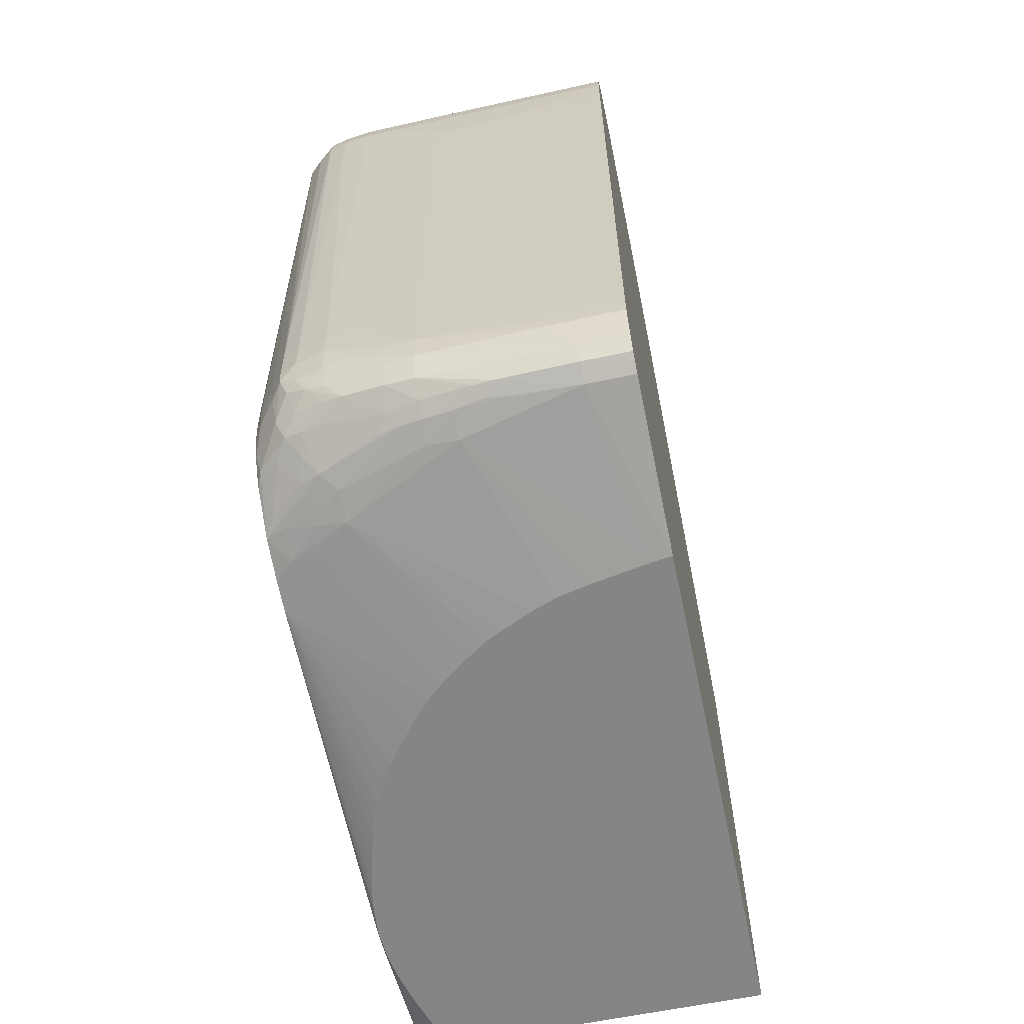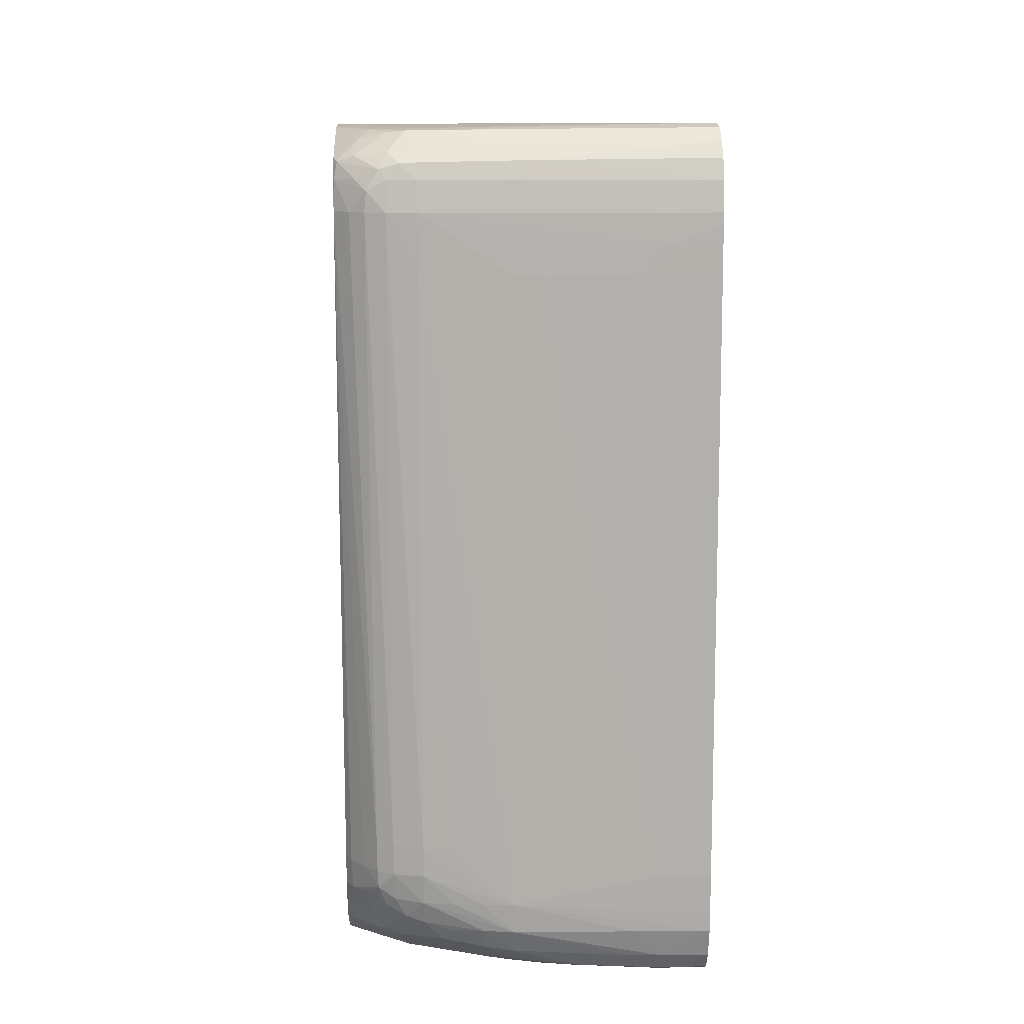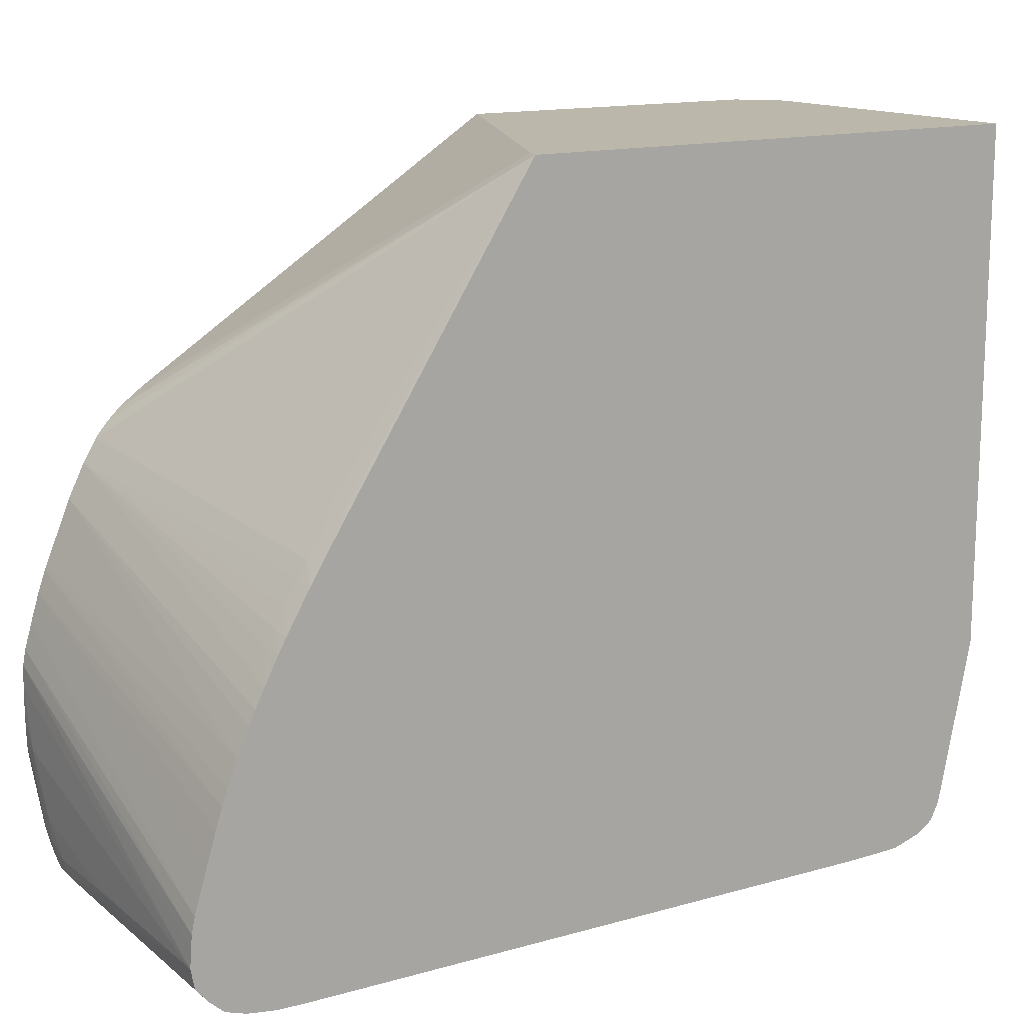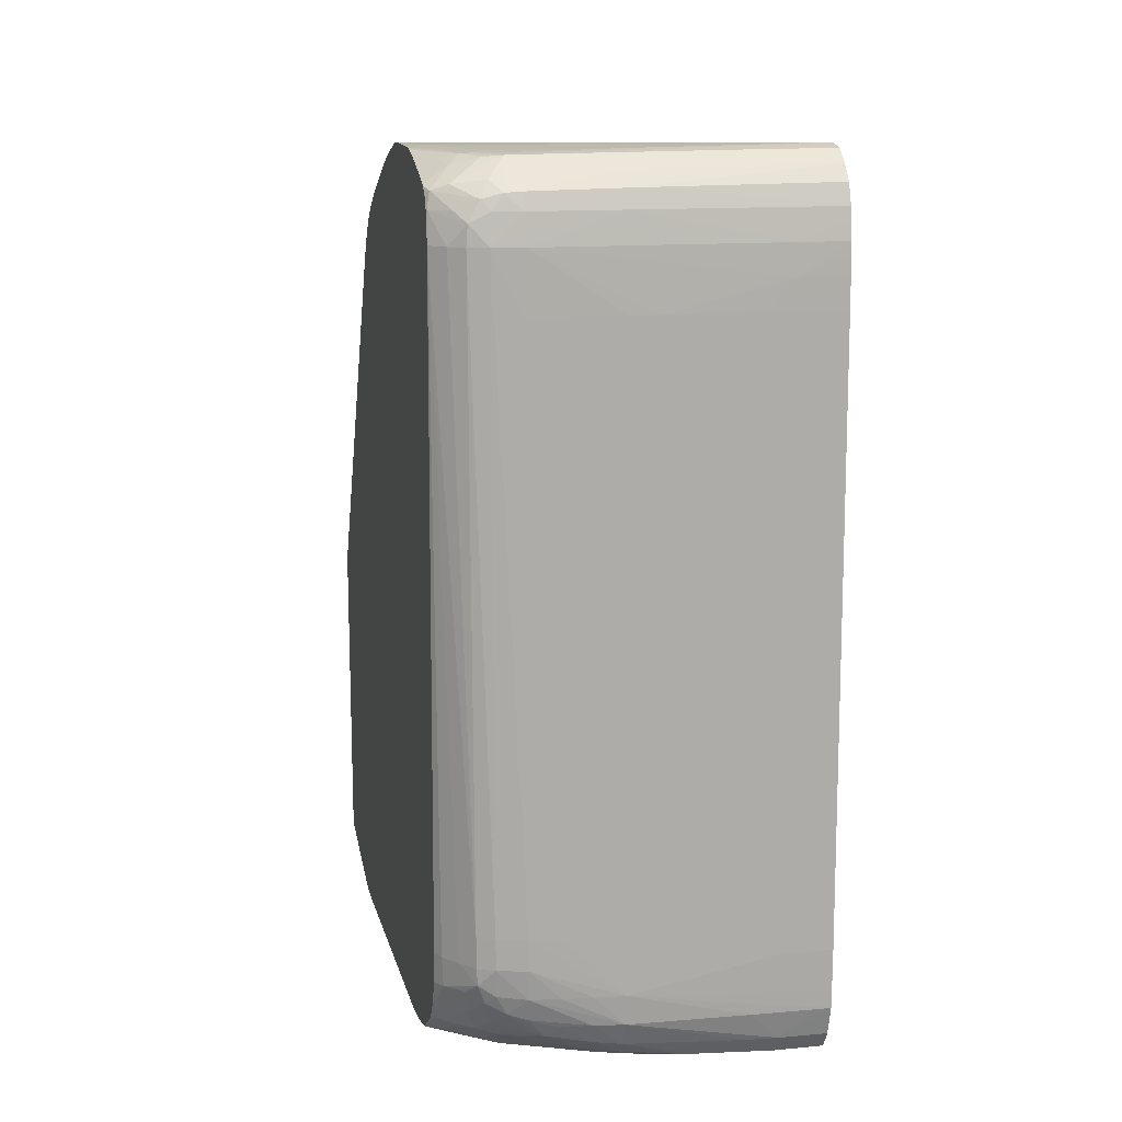
<metadata>
{"format":"obj","ext":"obj","renderer":"f3d","projection":"perspective","resolution":1024,"background":"white","views":[{"elev":-61.6,"azim":-168.0,"up":"+Y"},{"elev":12.3,"azim":177.5,"up":"+Y"},{"elev":14.4,"azim":-123.0,"up":"+Z"},{"elev":13.9,"azim":168.3,"up":"+Y"}]}
</metadata>
<code>
v -7.436e-05 0.02584 0.002601
v 0.000322 0.02569 0.002601
v 0.008156 0.03063 -0.002874
v 0.008156 0.03096 -0.003106
v 0.008156 0.03109 -0.003211
v 0.008156 0.03135 -0.00345
v 0.008156 0.0314 -0.003502
v 0.008156 0.03156 -0.003683
v 0.008156 0.03166 -0.003819
v 0.0004848 0.03023 -0.003967
v 0.0002914 0.03041 -0.004303
v 3.763e-05 0.03019 -0.004038
v -7.436e-05 0.03017 -0.004061
v -7.436e-05 0.0137 0.002601
v 0.008156 0.03041 -0.002725
v 0.008156 0.02198 0.002601
v 0.008156 0.03186 -0.004142
v 0.0003357 0.03077 -0.004846
v -7.436e-05 0.03052 -0.004603
v -7.436e-05 0.0137 -0.009297
v 0.007247 0.0137 0.002601
v 0.008156 0.01449 0.002601
v 0.0003357 0.03098 -0.005182
v 0.008156 0.03197 -0.004324
v -7.436e-05 0.03093 -0.00526
v 0.001007 0.01448 -0.01308
v 0.0003357 0.0137 -0.009242
v -7.436e-05 0.01449 -0.01308
v 0.0003357 0.01448 -0.01308
v 0.007299 0.0137 0.002487
v 0.00743 0.0137 0.002176
v 0.00744 0.0137 0.002152
v 0.007591 0.0137 0.001714
v 0.007603 0.0137 0.001676
v 0.007794 0.0137 0.001057
v 0.007807 0.0137 0.001006
v 0.007969 0.0137 0.0003753
v 0.00798 0.0137 0.0003218
v 0.008048 0.0137 -6.264e-05
v 0.008091 0.0137 -0.0003579
v 0.008156 0.01386 -0.0003546
v 0.0003357 0.03128 -0.005703
v -7.436e-05 0.03147 -0.00616
v -7.436e-05 0.031 -0.005382
v 0.008156 0.03234 -0.005067
v -7.436e-05 0.03216 -0.007474
v -7.436e-05 0.03195 -0.007067
v 0.0003357 0.03169 -0.006423
v 0.0003357 0.03151 -0.006087
v 0.001007 0.01469 -0.0135
v 0.002778 0.01475 -0.01343
v 0.003009 0.01463 -0.01314
v 0.002349 0.01457 -0.01308
v 0.003691 0.01444 -0.01241
v 0.0003865 0.0137 -0.009234
v -7.436e-05 0.01461 -0.01334
v 0.008093 0.0137 -0.0003887
v 0.008122 0.0137 -0.000958
v 0.008156 0.0138 -0.001007
v -7.436e-05 0.03165 -0.006496
v -7.436e-05 0.03257 -0.008387
v -7.436e-05 0.03231 -0.007787
v 0.008156 0.0329 -0.006407
v -7.436e-05 0.01494 -0.01366
v -7.436e-05 0.0151 -0.01376
v 0.001007 0.0151 -0.01375
v 0.001678 0.0151 -0.01371
v -7.436e-05 0.01469 -0.0135
v 0.003225 0.01478 -0.01339
v 0.003691 0.01463 -0.013
v 0.003009 0.01504 -0.0136
v 0.004361 0.01521 -0.0136
v 0.004361 0.01451 -0.01241
v 0.006374 0.01439 -0.01107
v 0.002979 0.0137 -0.008611
v 0.002412 0.0137 -0.008829
v 0.001678 0.0137 -0.008994
v 0.008122 0.0137 -0.001007
v 0.008156 0.01436 -0.009289
v 0.008156 0.03296 -0.006558
v -7.436e-05 0.03279 -0.008947
v -7.436e-05 0.01577 -0.01395
v 0.0003357 0.01577 -0.01394
v 0.001678 0.01577 -0.01392
v 0.004361 0.01577 -0.01385
v 0.002349 0.0151 -0.01367
v 0.003691 0.01482 -0.01334
v 0.004361 0.01488 -0.01325
v 0.004361 0.01468 -0.01291
v 0.005032 0.01577 -0.01375
v 0.005032 0.0153 -0.01354
v 0.006374 0.01457 -0.01174
v 0.007045 0.01437 -0.0104
v 0.005218 0.0137 -0.007255
v 0.004908 0.0137 -0.007502
v 0.004882 0.0137 -0.007521
v 0.004449 0.0137 -0.007833
v 0.004096 0.0137 -0.008077
v 0.004076 0.0137 -0.00809
v 0.003695 0.0137 -0.008279
v 0.007045 0.0145 -0.01107
v 0.007716 0.01446 -0.0104
v 0.008075 0.0137 -0.001587
v 0.008053 0.0137 -0.001779
v 0.007965 0.0137 -0.002293
v 0.007787 0.0137 -0.00302
v 0.007606 0.0137 -0.003641
v 0.007591 0.0137 -0.003691
v 0.007439 0.0137 -0.004113
v 0.007427 0.0137 -0.004144
v 0.007302 0.0137 -0.004455
v 0.00729 0.0137 -0.00448
v 0.007034 0.0137 -0.004989
v 0.007011 0.0137 -0.005033
v 0.006767 0.0137 -0.005448
v 0.006524 0.0137 -0.005782
v 0.006189 0.0137 -0.006227
v 0.005934 0.0137 -0.006538
v 0.005913 0.0137 -0.006562
v 0.005577 0.0137 -0.006921
v 0.005245 0.0137 -0.007231
v 0.007716 0.01436 -0.009729
v 0.008156 0.01446 -0.009959
v -7.436e-05 0.03292 -0.009283
v 0.008156 0.03314 -0.007044
v -7.436e-05 0.01618 -0.01396
v 0.004361 0.01644 -0.01391
v 0.005032 0.01644 -0.01386
v 0.005703 0.01644 -0.01379
v 0.006374 0.01644 -0.0137
v 0.005076 0.01493 -0.01306
v 0.004881 0.01472 -0.01283
v 0.006374 0.01591 -0.01352
v 0.005738 0.01572 -0.01358
v 0.005984 0.01546 -0.0134
v 0.006734 0.01475 -0.01209
v 0.006993 0.01469 -0.01172
v 0.007699 0.01465 -0.01107
v 0.008156 0.0147 -0.01086
v 0.008156 0.01458 -0.01039
v -7.436e-05 0.03306 -0.009729
v -7.436e-05 0.03327 -0.0104
v 0.008156 0.03333 -0.007672
v -7.436e-05 0.01644 -0.01396
v 0.005703 0.01778 -0.01383
v 0.006374 0.01778 -0.01379
v 0.006374 0.01711 -0.01378
v 0.001007 0.01711 -0.01396
v 0.001678 0.01711 -0.01395
v 0.003691 0.03053 -0.01376
v 0.004361 0.03053 -0.01375
v 0.006374 0.03053 -0.01369
v 0.007045 0.01711 -0.01361
v 0.007026 0.01649 -0.01351
v 0.006789 0.01605 -0.01345
v 0.006374 0.01491 -0.01249
v 0.005329 0.01477 -0.01273
v 0.006374 0.01525 -0.01298
v 0.006374 0.01558 -0.01332
v 0.006907 0.01534 -0.01285
v 0.007463 0.01473 -0.01147
v 0.007045 0.01509 -0.01241
v 0.007181 0.01484 -0.01192
v 0.008156 0.01471 -0.01088
v -7.436e-05 0.03356 -0.01136
v 0.008156 0.0335 -0.008249
v -7.436e-05 0.01711 -0.01397
v 0.007045 0.01778 -0.01362
v 0.007045 0.03187 -0.0136
v 0.007045 0.03053 -0.01361
v -7.436e-05 0.01778 -0.01396
v 0.002349 0.03053 -0.01378
v 0.001007 0.0312 -0.01377
v 0.006374 0.03187 -0.01367
v 0.007416 0.01711 -0.01345
v 0.007397 0.01674 -0.01343
v 0.007237 0.01629 -0.01335
v 0.007072 0.01575 -0.0131
v 0.007355 0.01545 -0.01273
v 0.0076 0.01529 -0.01228
v 0.007911 0.01483 -0.0113
v 0.008048 0.01544 -0.01207
v 0.008156 0.01533 -0.01178
v -7.436e-05 0.03364 -0.01172
v 0.008156 0.03356 -0.008598
v 0.007423 0.01778 -0.01345
v 0.007488 0.03187 -0.01348
v 0.006374 0.03254 -0.01357
v 0.007001 0.03255 -0.0135
v 0.007452 0.03232 -0.01346
v -7.436e-05 0.03053 -0.01379
v 0.001678 0.03053 -0.01378
v -7.436e-05 0.0312 -0.01377
v -7.436e-05 0.03161 -0.01376
v -7.436e-05 0.03187 -0.01375
v 0.001007 0.03187 -0.01374
v 0.004361 0.03254 -0.0136
v 0.007729 0.01711 -0.01308
v 0.008156 0.03187 -0.01294
v 0.007993 0.01644 -0.01267
v 0.007612 0.01649 -0.01311
v 0.007545 0.0159 -0.0129
v 0.008143 0.01589 -0.01222
v 0.008156 0.01554 -0.01197
v -7.436e-05 0.03366 -0.012
v 0.008156 0.03358 -0.009057
v -7.436e-05 0.03369 -0.01241
v 0.007824 0.03187 -0.01325
v 0.004361 0.03295 -0.01346
v 0.006374 0.03291 -0.01344
v 0.006747 0.03289 -0.01343
v 0.007195 0.03277 -0.01338
v 0.007692 0.03255 -0.01321
v 0.008138 0.03254 -0.01285
v -7.436e-05 0.03228 -0.01369
v -7.436e-05 0.03254 -0.01365
v 0.008029 0.01711 -0.01271
v 0.008156 0.03225 -0.01288
v 0.008156 0.01711 -0.01249
v 0.008156 0.01663 -0.01244
v 0.008156 0.01644 -0.01241
v 0.008156 0.01588 -0.0122
v 0.008156 0.016 -0.01224
v 0.008156 0.03359 -0.009743
v 0.007716 0.03361 -0.0104
v 0.001678 0.0336 -0.01283
v -7.436e-05 0.03366 -0.01258
v 0.003691 0.03364 -0.01241
v 0.006178 0.03355 -0.01276
v 0.005703 0.03356 -0.01277
v 0.003691 0.03295 -0.01347
v -7.436e-05 0.03333 -0.01319
v 0.004361 0.03328 -0.01313
v 0.005703 0.03326 -0.0131
v 0.00639 0.0333 -0.01302
v 0.006625 0.03354 -0.01272
v 0.007001 0.03312 -0.01313
v 0.007716 0.03302 -0.01291
v 0.008076 0.0329 -0.01278
v 0.008156 0.03254 -0.01283
v -7.436e-05 0.033 -0.01349
v 0.008156 0.03357 -0.0104
v 0.007045 0.0336 -0.01174
v 0.007708 0.03359 -0.01102
v -7.436e-05 0.03361 -0.01286
v 0.004361 0.03357 -0.01279
v 0.004361 0.03363 -0.01241
v 0.00639 0.03358 -0.01246
v -7.436e-05 0.0332 -0.01331
v 0.007045 0.03357 -0.01223
v 0.007383 0.03355 -0.01208
v 0.007045 0.03351 -0.01256
v 0.00765 0.03334 -0.01235
v 0.008156 0.03297 -0.01248
v 0.008156 0.03282 -0.01269
v 0.008156 0.03356 -0.01049
v 0.007456 0.03357 -0.01174
v 0.008065 0.03355 -0.01076
v 0.008156 0.03354 -0.01069
v 0.008156 0.03344 -0.0111
v 0.007791 0.03345 -0.01174
v 0.008156 0.03324 -0.01174
v 0.008156 0.033 -0.01241
f 143 166 165
f 142 143 165
f 145 152 146
f 146 152 169
f 146 168 147
f 144 167 148
f 148 150 149
f 146 170 168
f 147 168 153
f 148 167 171
f 148 171 150
f 139 161 164
f 146 169 170
f 137 139 138
f 169 190 187
f 136 163 161
f 136 162 163
f 136 160 162
f 136 158 160
f 136 156 158
f 136 157 156
f 136 161 137
f 135 155 159
f 135 160 158
f 135 159 160
f 133 135 134
f 150 172 173
f 133 155 135
f 132 157 136
f 137 161 139
f 150 173 174
f 169 188 189
f 150 171 172
f 131 158 156
f 169 187 170
f 169 189 190
f 169 174 188
f 168 187 186
f 168 170 187
f 168 186 175
f 166 185 184
f 165 166 184
f 164 182 183
f 164 181 182
f 163 181 164
f 163 180 181
f 150 174 151
f 163 179 180
f 161 163 164
f 160 179 162
f 159 179 160
f 159 178 179
f 155 178 159
f 155 177 178
f 154 176 177
f 154 177 155
f 153 168 175
f 153 176 154
f 153 175 176
f 152 174 169
f 151 174 152
f 162 179 163
f 131 135 158
f 260 262 261
f 131 156 157
f 90 133 134
f 90 130 133
f 89 132 92
f 88 132 89
f 88 131 132
f 88 91 131
f 85 130 90
f 85 129 130
f 85 128 129
f 85 127 128
f 84 127 85
f 83 127 84
f 82 127 83
f 82 126 127
f 80 125 124
f 80 124 81
f 79 102 123
f 79 122 102
f 79 121 122
f 79 120 121
f 79 119 120
f 79 118 119
f 79 117 118
f 79 116 117
f 79 115 116
f 79 113 114
f 79 112 113
f 171 191 192
f 79 111 112
f 90 134 91
f 131 157 132
f 91 134 135
f 92 132 136
f 130 155 133
f 130 154 155
f 130 153 154
f 130 147 153
f 129 147 130
f 128 147 129
f 127 152 145
f 127 151 152
f 127 150 151
f 127 149 150
f 127 148 149
f 127 144 148
f 127 147 128
f 127 146 147
f 127 145 146
f 126 144 127
f 125 143 142
f 125 142 141
f 124 125 141
f 102 140 123
f 102 139 140
f 102 138 139
f 101 138 102
f 101 137 138
f 94 122 121
f 93 102 122
f 93 122 94
f 92 137 101
f 92 136 137
f 91 135 131
f 171 192 172
f 251 253 252
f 173 193 194
f 229 234 233
f 229 235 234
f 229 236 235
f 229 248 236
f 229 247 248
f 228 247 229
f 228 243 247
f 226 232 245
f 226 246 232
f 226 230 246
f 226 245 227
f 225 244 243
f 225 242 244
f 229 233 230
f 225 243 228
f 217 219 220
f 216 241 231
f 214 239 240
f 214 240 218
f 213 239 214
f 212 239 213
f 212 238 239
f 212 237 238
f 211 237 212
f 211 236 237
f 211 235 236
f 210 235 211
f 210 234 235
f 224 242 225
f 230 233 232
f 230 232 246
f 231 241 249
f 79 110 111
f 256 259 258
f 253 263 254
f 253 262 263
f 253 261 262
f 251 256 258
f 251 261 253
f 251 260 261
f 251 259 260
f 251 258 259
f 250 257 251
f 243 248 247
f 243 250 248
f 243 257 250
f 243 244 257
f 242 257 244
f 242 251 257
f 242 256 251
f 239 253 254
f 239 255 240
f 239 254 255
f 238 253 239
f 238 252 253
f 236 238 237
f 236 252 238
f 236 251 252
f 236 250 251
f 236 248 250
f 231 249 232
f 210 233 234
f 209 216 231
f 209 233 210
f 209 232 233
f 188 197 209
f 187 190 208
f 186 208 199
f 186 187 208
f 185 207 205
f 185 206 207
f 184 185 205
f 182 204 183
f 182 203 204
f 182 202 203
f 180 182 181
f 179 202 182
f 179 182 180
f 177 179 178
f 177 202 179
f 176 202 177
f 176 201 202
f 176 200 201
f 176 198 200
f 175 199 198
f 175 186 199
f 175 198 176
f 174 197 188
f 174 196 197
f 173 191 193
f 173 192 191
f 173 196 174
f 173 195 196
f 173 194 195
f 188 209 210
f 172 192 173
f 188 210 211
f 189 211 212
f 209 231 232
f 207 230 226
f 207 229 230
f 207 228 229
f 207 225 228
f 207 226 227
f 206 225 207
f 206 224 225
f 203 223 222
f 203 221 223
f 203 222 204
f 200 202 201
f 200 203 202
f 200 221 203
f 200 220 221
f 200 217 220
f 199 219 217
f 199 214 218
f 199 208 214
f 198 199 217
f 198 217 200
f 197 216 209
f 196 216 197
f 196 215 216
f 195 215 196
f 190 214 208
f 190 213 214
f 190 212 213
f 189 212 190
f 188 211 189
f 79 109 110
f 79 114 115
f 79 107 108
f 3 45 24
f 3 63 45
f 3 80 63
f 3 125 80
f 3 143 125
f 3 166 143
f 3 185 166
f 3 206 185
f 3 224 206
f 3 242 224
f 3 256 242
f 3 259 256
f 3 260 259
f 3 24 17
f 3 262 260
f 3 254 263
f 3 255 254
f 3 240 255
f 3 218 240
f 3 199 218
f 3 219 199
f 3 220 219
f 3 221 220
f 3 223 221
f 3 222 223
f 3 204 222
f 3 183 204
f 3 164 183
f 3 263 262
f 3 17 9
f 3 9 8
f 3 8 7
f 14 115 114
f 14 116 115
f 14 117 116
f 14 118 117
f 14 119 118
f 14 120 119
f 14 121 120
f 14 94 121
f 14 95 94
f 14 96 95
f 14 97 96
f 14 98 97
f 14 99 98
f 14 100 99
f 14 75 100
f 14 76 75
f 14 77 76
f 14 55 77
f 14 27 55
f 14 20 27
f 12 19 13
f 12 18 19
f 11 18 12
f 9 11 10
f 9 18 11
f 9 17 18
f 3 5 4
f 3 6 5
f 3 7 6
f 3 139 164
f 3 140 139
f 3 123 140
f 3 79 123
f 1 207 227
f 1 205 207
f 1 184 205
f 1 165 184
f 1 142 165
f 1 141 142
f 1 81 124
f 1 61 81
f 1 62 61
f 1 46 62
f 1 47 46
f 1 60 47
f 1 43 60
f 1 44 43
f 1 25 44
f 1 19 25
f 1 13 19
f 1 12 13
f 1 11 12
f 1 10 11
f 1 9 10
f 1 8 9
f 1 7 8
f 1 6 7
f 1 5 6
f 1 4 5
f 1 3 4
f 1 2 3
f 79 108 109
f 1 227 245
f 14 114 113
f 1 245 232
f 1 249 241
f 3 59 79
f 3 41 59
f 3 22 41
f 3 16 22
f 3 15 16
f 2 16 15
f 2 15 3
f 1 16 2
f 1 22 16
f 1 21 22
f 1 14 21
f 1 20 14
f 1 28 20
f 1 56 28
f 1 68 56
f 1 64 68
f 1 65 64
f 1 82 65
f 1 126 82
f 1 144 126
f 1 167 144
f 1 171 167
f 1 191 171
f 1 193 191
f 1 194 193
f 1 195 194
f 1 215 195
f 1 216 215
f 1 241 216
f 1 232 249
f 14 113 112
f 1 124 141
f 14 111 110
f 66 83 84
f 66 82 83
f 65 82 66
f 61 80 81
f 61 63 80
f 59 78 79
f 58 78 59
f 54 77 55
f 54 76 77
f 54 75 76
f 54 74 75
f 54 73 74
f 54 70 73
f 53 70 54
f 52 70 53
f 51 72 69
f 51 71 72
f 51 67 71
f 51 70 52
f 51 69 70
f 50 68 64
f 50 56 68
f 50 67 51
f 50 66 67
f 50 65 66
f 50 64 65
f 48 60 49
f 47 60 48
f 45 63 61
f 66 84 85
f 45 62 46
f 66 85 67
f 67 72 86
f 14 112 111
f 79 106 107
f 79 105 106
f 79 104 105
f 79 103 104
f 78 103 79
f 74 102 93
f 74 101 102
f 74 92 101
f 74 100 75
f 74 99 100
f 74 98 99
f 74 97 98
f 74 95 96
f 74 94 95
f 74 93 94
f 73 92 74
f 73 89 92
f 72 91 88
f 72 90 91
f 72 85 90
f 72 88 87
f 71 86 72
f 70 89 73
f 69 72 87
f 69 89 70
f 69 88 89
f 69 87 88
f 67 86 71
f 67 85 72
f 45 61 62
f 74 96 97
f 42 49 43
f 20 29 26
f 20 28 29
f 20 26 27
f 18 25 19
f 18 23 25
f 17 24 23
f 17 23 18
f 14 30 21
f 14 31 30
f 14 32 31
f 14 33 32
f 14 34 33
f 14 35 34
f 14 36 35
f 14 37 36
f 14 38 37
f 14 39 38
f 14 40 39
f 14 57 40
f 14 58 57
f 14 78 58
f 14 104 103
f 14 105 104
f 14 106 105
f 14 107 106
f 14 108 107
f 43 49 60
f 14 109 108
f 14 110 109
f 21 30 22
f 22 30 31
f 14 103 78
f 22 32 33
f 41 57 58
f 40 57 41
f 22 31 32
f 41 58 59
f 29 56 50
f 28 56 29
f 26 54 55
f 26 53 54
f 26 52 53
f 26 51 52
f 26 50 51
f 26 29 50
f 24 49 42
f 24 48 49
f 24 47 48
f 26 55 27
f 24 45 46
f 24 46 47
f 22 36 37
f 22 37 38
f 22 39 40
f 22 34 35
f 22 38 39
f 23 24 42
f 23 42 43
f 23 43 44
f 23 44 25
f 22 33 34
f 22 40 41
f 22 35 36

</code>
